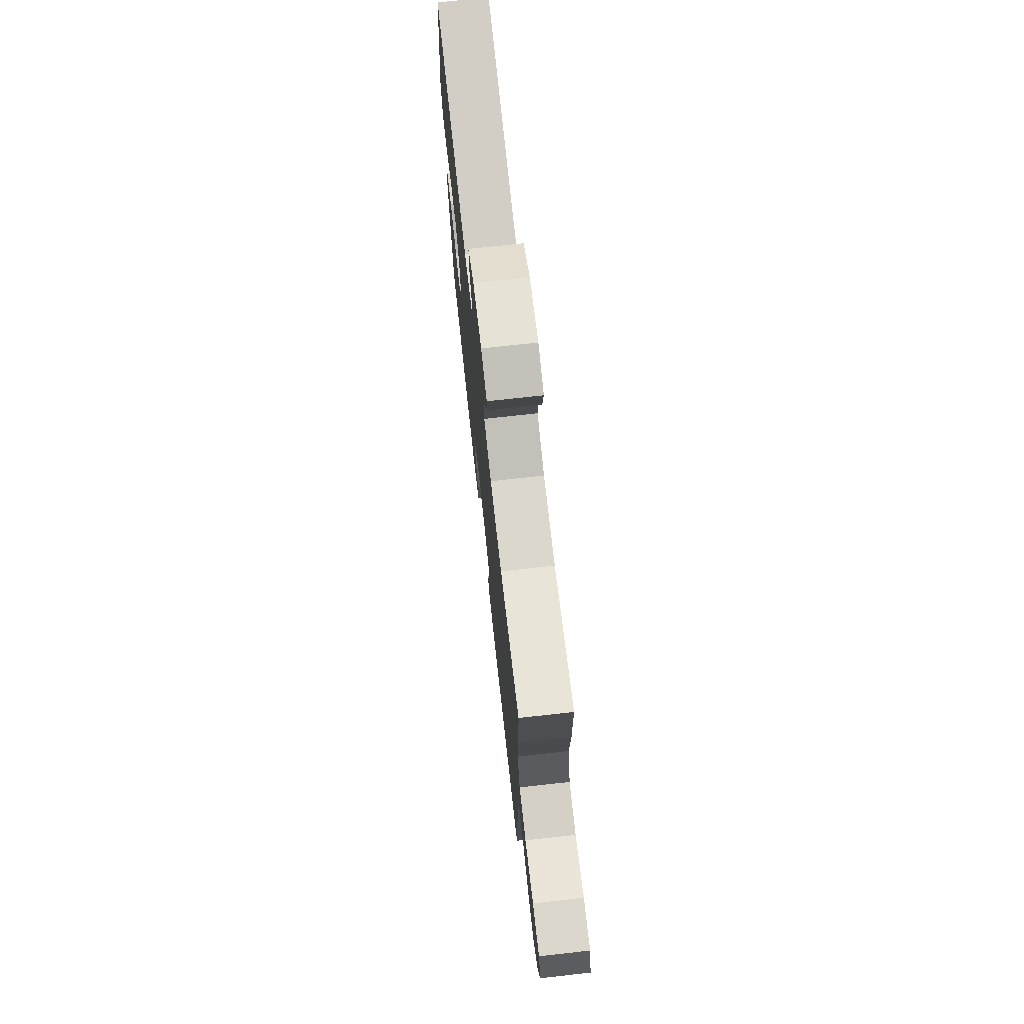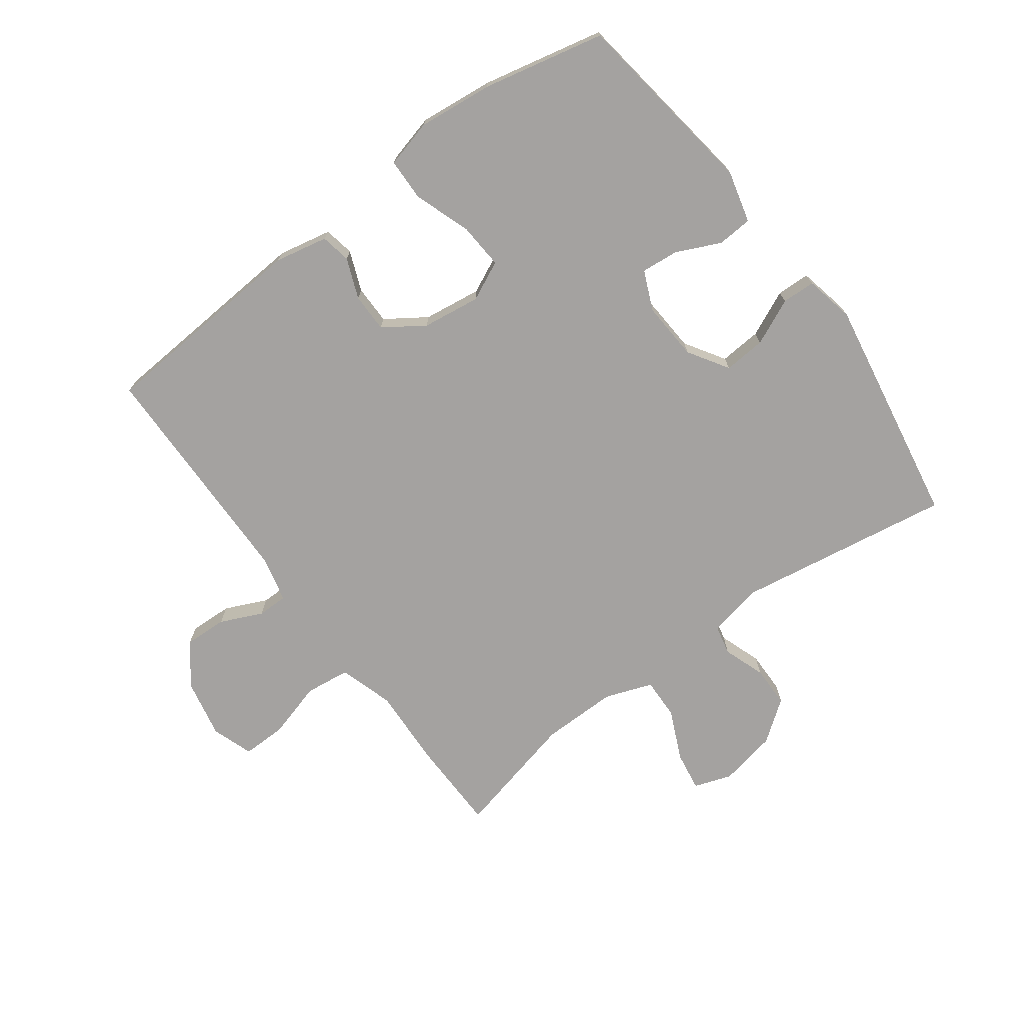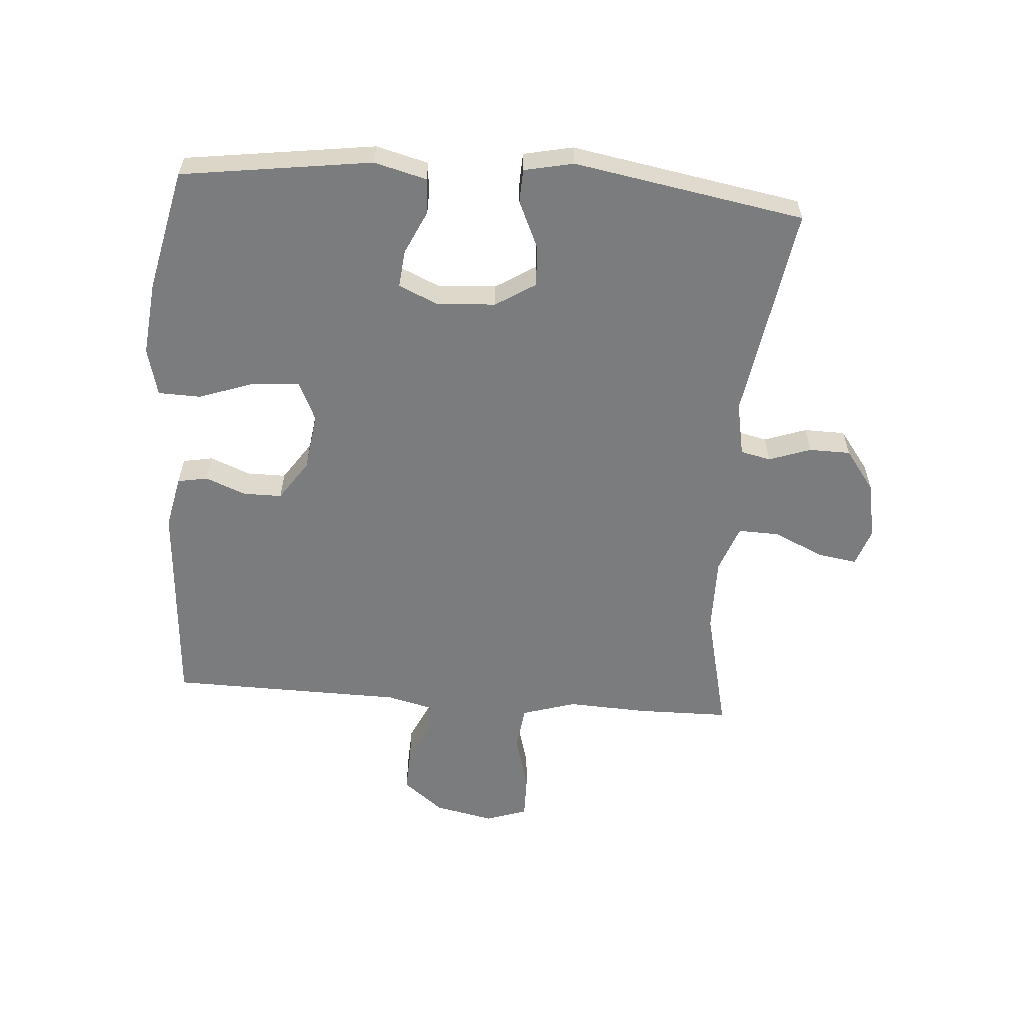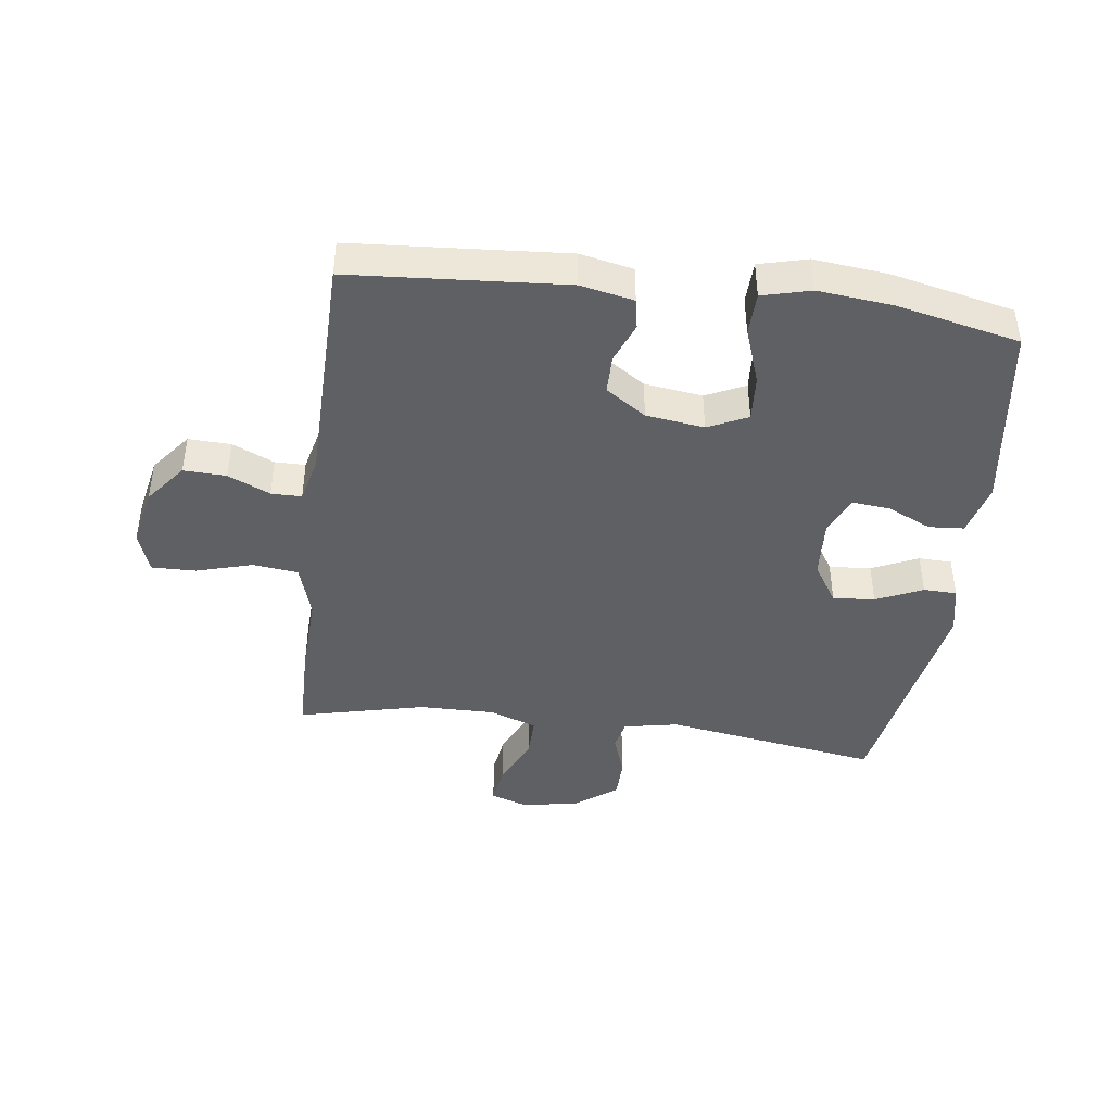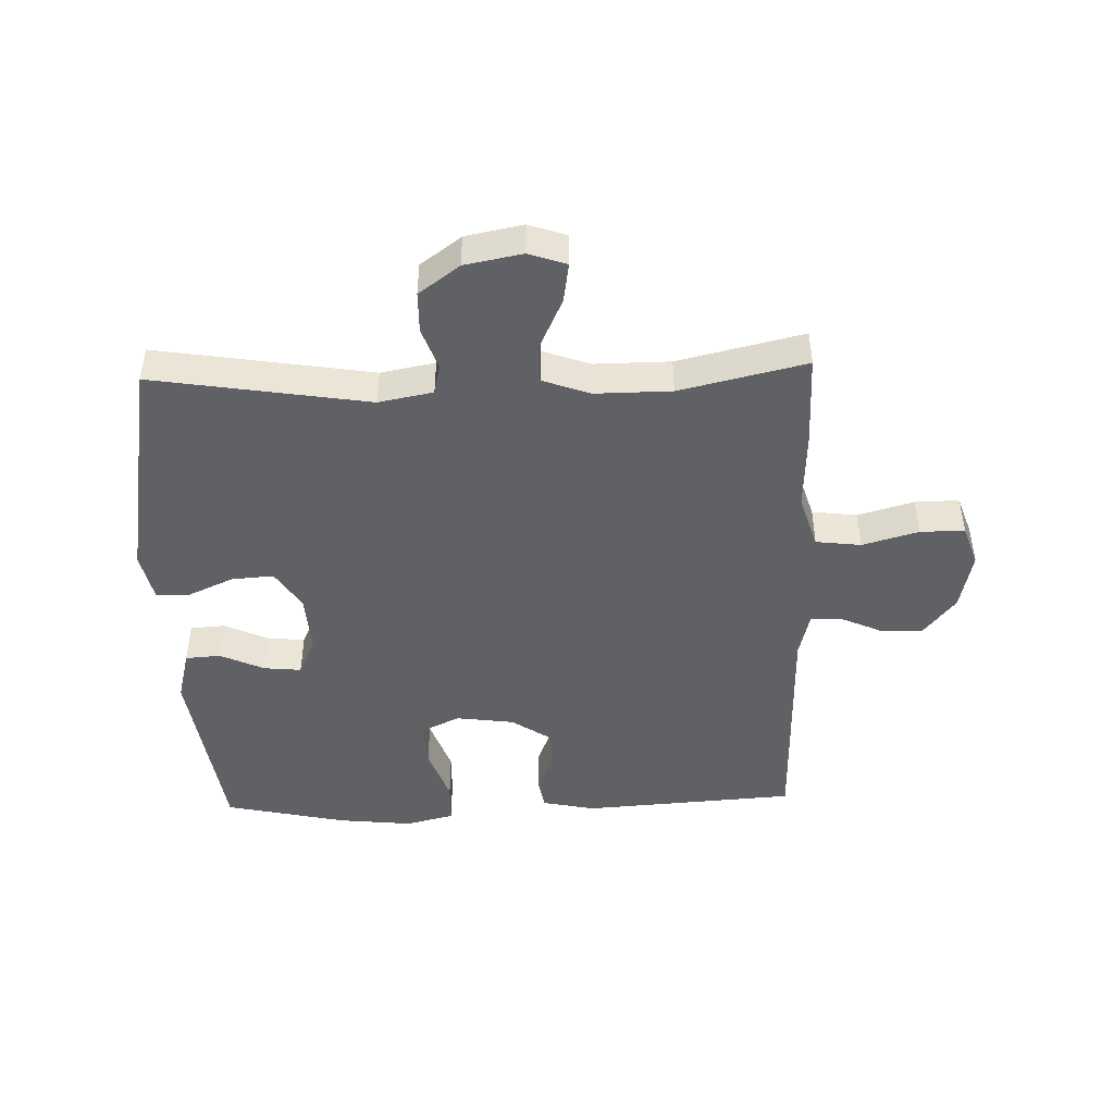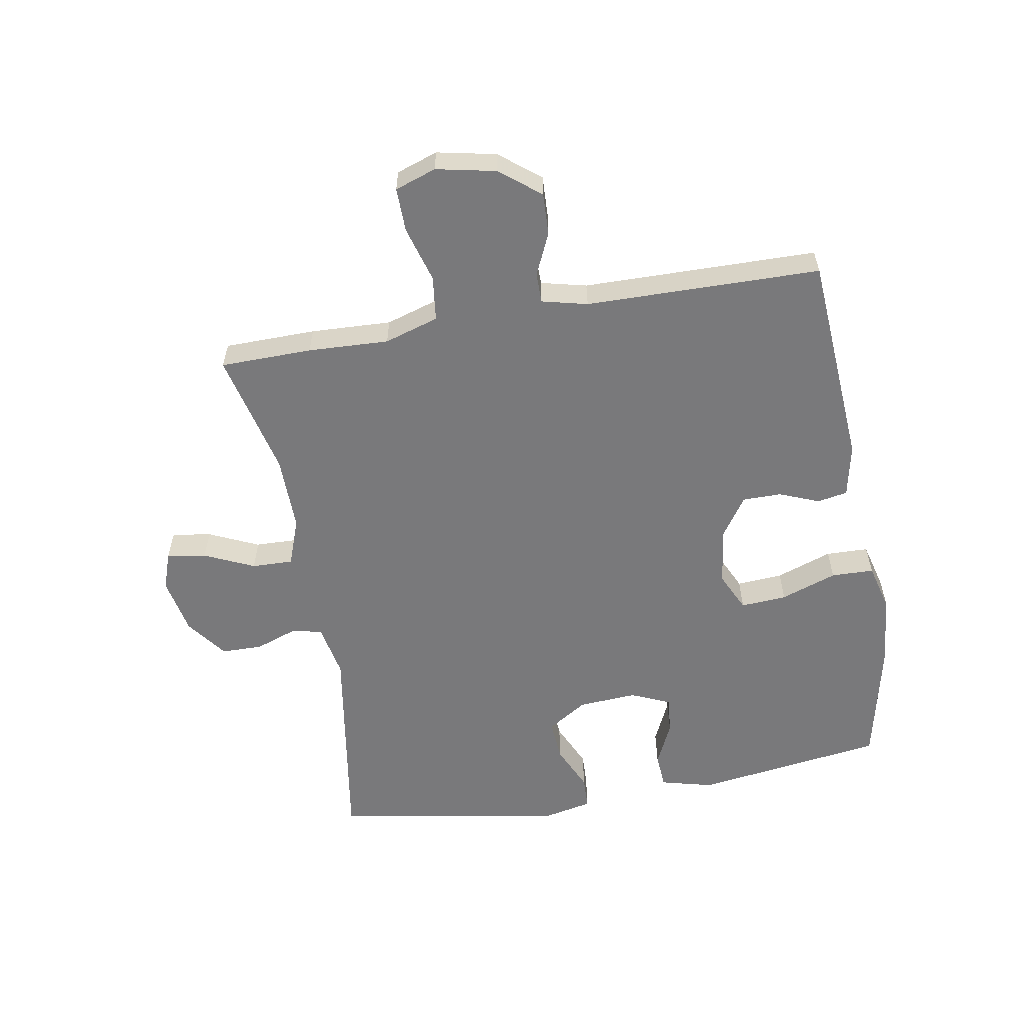
<metadata>
{"format":"obj","ext":"obj","renderer":"f3d","projection":"perspective","resolution":1024,"background":"white","views":[{"elev":73.6,"azim":83.7,"up":"+Z"},{"elev":-72.7,"azim":-143.4,"up":"+Y"},{"elev":-58.6,"azim":-94.3,"up":"+Y"},{"elev":-42.9,"azim":172.7,"up":"+Y"},{"elev":-45.8,"azim":1.8,"up":"+Y"},{"elev":-57.9,"azim":100.0,"up":"+Y"}]}
</metadata>
<code>
v 0.5 0.07 -0.5
v 0.154 0.07 -0.524
v 0.068 0.07 -0.506
v 0.059 0.07 -0.457
v 0.085 0.07 -0.392
v 0.085 0.07 -0.329
v 0.02 0.07 -0.285
v -0.074 0.07 -0.272
v -0.138 0.07 -0.302
v -0.133 0.07 -0.377
v -0.101 0.07 -0.468
v -0.103 0.07 -0.537
v -0.181 0.07 -0.557
v -0.302 0.07 -0.544
v -0.5 0.07 -0.5
v -0.543 0.07 -0.191
v -0.521 0.07 -0.106
v -0.464 0.07 -0.102
v -0.393 0.07 -0.135
v -0.332 0.07 -0.141
v -0.304 0.07 -0.077
v -0.31 0.07 0.018
v -0.351 0.07 0.083
v -0.419 0.07 0.078
v -0.494 0.07 0.044
v -0.548 0.07 0.046
v -0.565 0.07 0.126
v -0.5 0.07 0.5
v -0.151 0.07 0.444
v -0.063 0.07 0.461
v -0.052 0.07 0.51
v -0.076 0.07 0.578
v -0.075 0.07 0.645
v -0.009 0.07 0.694
v 0.084 0.07 0.712
v 0.145 0.07 0.691
v 0.135 0.07 0.627
v 0.098 0.07 0.546
v 0.096 0.07 0.479
v 0.173 0.07 0.451
v 0.296 0.07 0.452
v 0.5 0.07 0.5
v 0.502 0.07 0.351
v 0.496 0.07 0.22
v 0.523 0.07 0.132
v 0.596 0.07 0.123
v 0.687 0.07 0.149
v 0.759 0.07 0.15
v 0.782 0.07 0.083
v 0.762 0.07 -0.013
v 0.71 0.07 -0.079
v 0.641 0.07 -0.076
v 0.573 0.07 -0.045
v 0.524 0.07 -0.045
v 0.506 0.07 -0.119
v 0.5 0 -0.5
v 0.154 0 -0.524
v 0.068 0 -0.506
v 0.059 0 -0.457
v 0.085 0 -0.392
v 0.085 0 -0.329
v 0.02 0 -0.285
v -0.074 0 -0.272
v -0.138 0 -0.302
v -0.133 0 -0.377
v -0.101 0 -0.468
v -0.103 0 -0.537
v -0.181 0 -0.557
v -0.302 0 -0.544
v -0.5 0 -0.5
v -0.543 0 -0.191
v -0.521 0 -0.106
v -0.464 0 -0.102
v -0.393 0 -0.135
v -0.332 0 -0.141
v -0.304 0 -0.077
v -0.31 0 0.018
v -0.351 0 0.083
v -0.419 0 0.078
v -0.494 0 0.044
v -0.548 0 0.046
v -0.565 0 0.126
v -0.5 0 0.5
v -0.151 0 0.444
v -0.063 0 0.461
v -0.052 0 0.51
v -0.076 0 0.578
v -0.075 0 0.645
v -0.009 0 0.694
v 0.084 0 0.712
v 0.145 0 0.691
v 0.135 0 0.627
v 0.098 0 0.546
v 0.096 0 0.479
v 0.173 0 0.451
v 0.296 0 0.452
v 0.5 0 0.5
v 0.502 0 0.351
v 0.496 0 0.22
v 0.523 0 0.132
v 0.596 0 0.123
v 0.687 0 0.149
v 0.759 0 0.15
v 0.782 0 0.083
v 0.762 0 -0.013
v 0.71 0 -0.079
v 0.641 0 -0.076
v 0.573 0 -0.045
v 0.524 0 -0.045
v 0.506 0 -0.119
f 50 51 52 53
f 50 53 54
f 49 50 54
f 46 47 48 49
f 45 46 49 54
f 44 45 54 55
f 41 42 43 44
f 40 41 44 55
f 35 36 37 38
f 35 38 39
f 34 35 39
f 31 32 33 34
f 30 31 34 39
f 29 30 39 40
f 27 28 29
f 24 25 26 27
f 23 24 27 29
f 22 23 29 40
f 16 17 18 19
f 16 19 20
f 15 16 20
f 14 15 20
f 13 14 20 21
f 10 11 12 13
f 9 10 13 21
f 2 3 4 5
f 2 5 6
f 1 2 6
f 55 1 6 7
f 8 9 21 22
f 22 40 55
f 7 8 22 55
f 108 107 106 105
f 109 108 105
f 109 105 104
f 104 103 102 101
f 109 104 101 100
f 110 109 100 99
f 99 98 97 96
f 110 99 96 95
f 93 92 91 90
f 94 93 90
f 94 90 89
f 89 88 87 86
f 94 89 86 85
f 95 94 85 84
f 84 83 82
f 82 81 80 79
f 84 82 79 78
f 95 84 78 77
f 74 73 72 71
f 75 74 71
f 75 71 70
f 75 70 69
f 76 75 69 68
f 68 67 66 65
f 76 68 65 64
f 60 59 58 57
f 61 60 57
f 61 57 56
f 62 61 56 110
f 77 76 64 63
f 110 95 77
f 110 77 63 62
f 1 56 57 2
f 2 57 58 3
f 3 58 59 4
f 4 59 60 5
f 5 60 61 6
f 6 61 62 7
f 7 62 63 8
f 8 63 64 9
f 9 64 65 10
f 10 65 66 11
f 11 66 67 12
f 12 67 68 13
f 13 68 69 14
f 14 69 70 15
f 15 70 71 16
f 16 71 72 17
f 17 72 73 18
f 18 73 74 19
f 19 74 75 20
f 20 75 76 21
f 21 76 77 22
f 22 77 78 23
f 23 78 79 24
f 24 79 80 25
f 25 80 81 26
f 26 81 82 27
f 27 82 83 28
f 28 83 84 29
f 29 84 85 30
f 30 85 86 31
f 31 86 87 32
f 32 87 88 33
f 33 88 89 34
f 34 89 90 35
f 35 90 91 36
f 36 91 92 37
f 37 92 93 38
f 38 93 94 39
f 39 94 95 40
f 40 95 96 41
f 41 96 97 42
f 42 97 98 43
f 43 98 99 44
f 44 99 100 45
f 45 100 101 46
f 46 101 102 47
f 47 102 103 48
f 48 103 104 49
f 49 104 105 50
f 50 105 106 51
f 51 106 107 52
f 52 107 108 53
f 53 108 109 54
f 54 109 110 55
f 55 110 56 1

</code>
